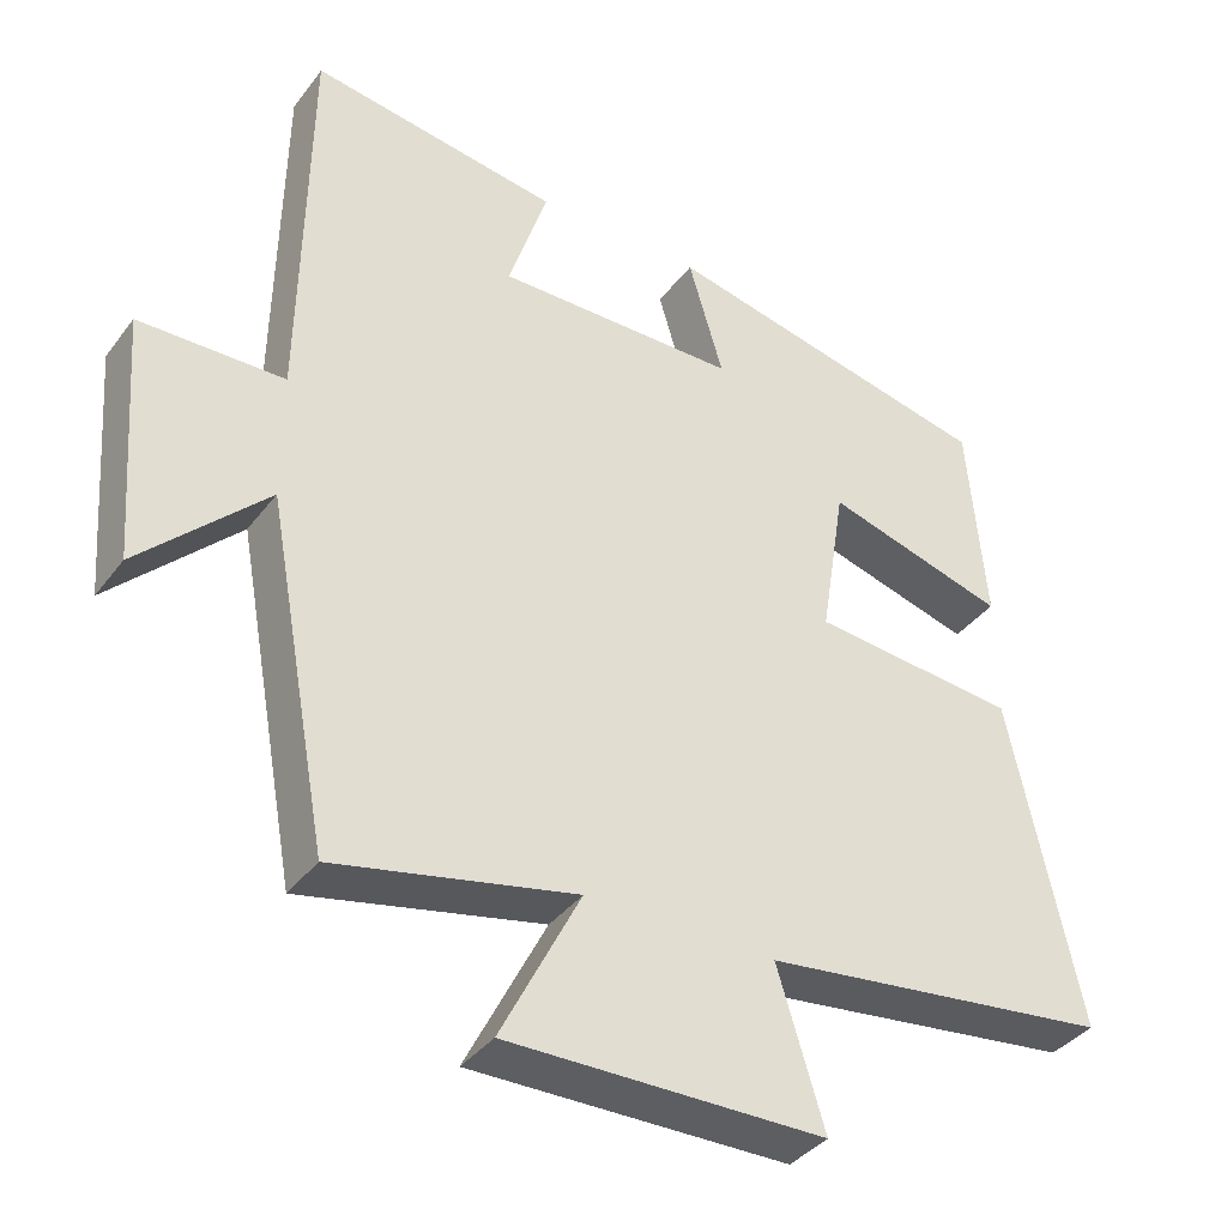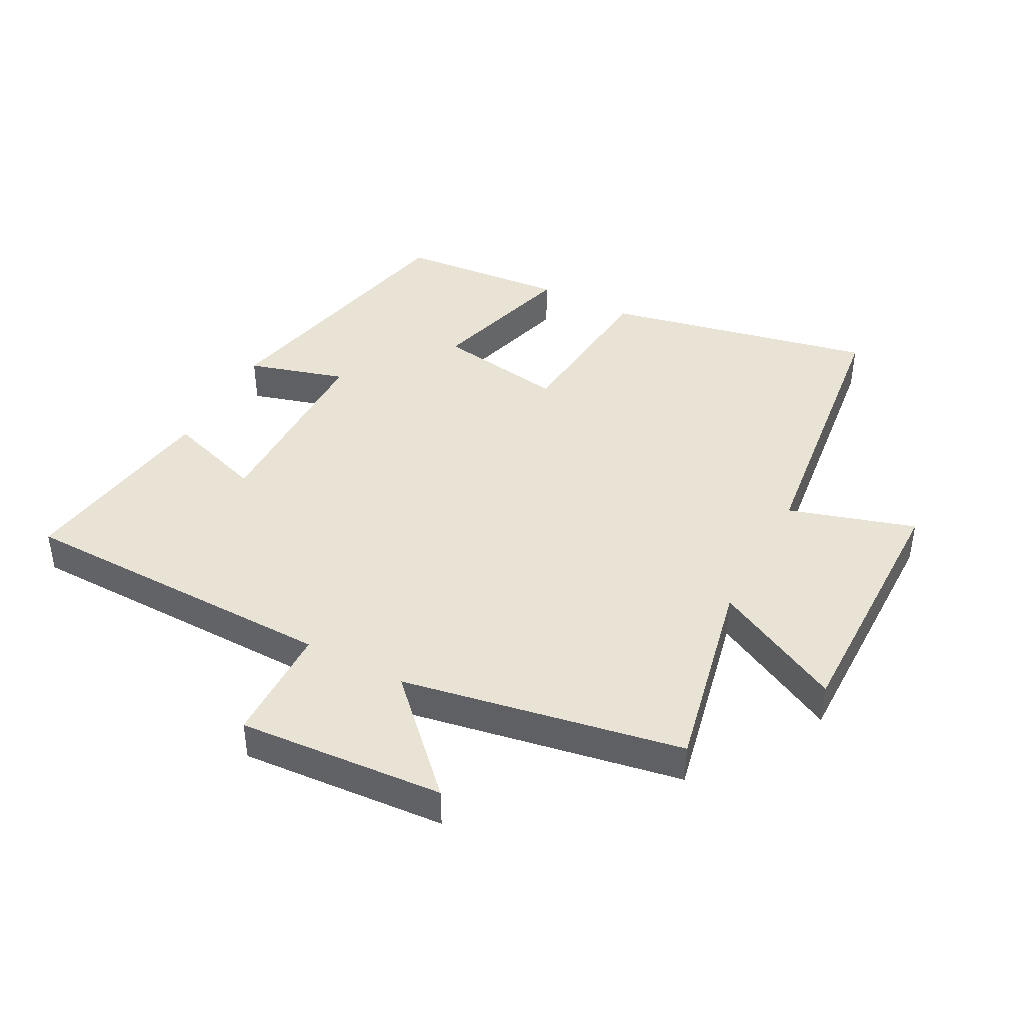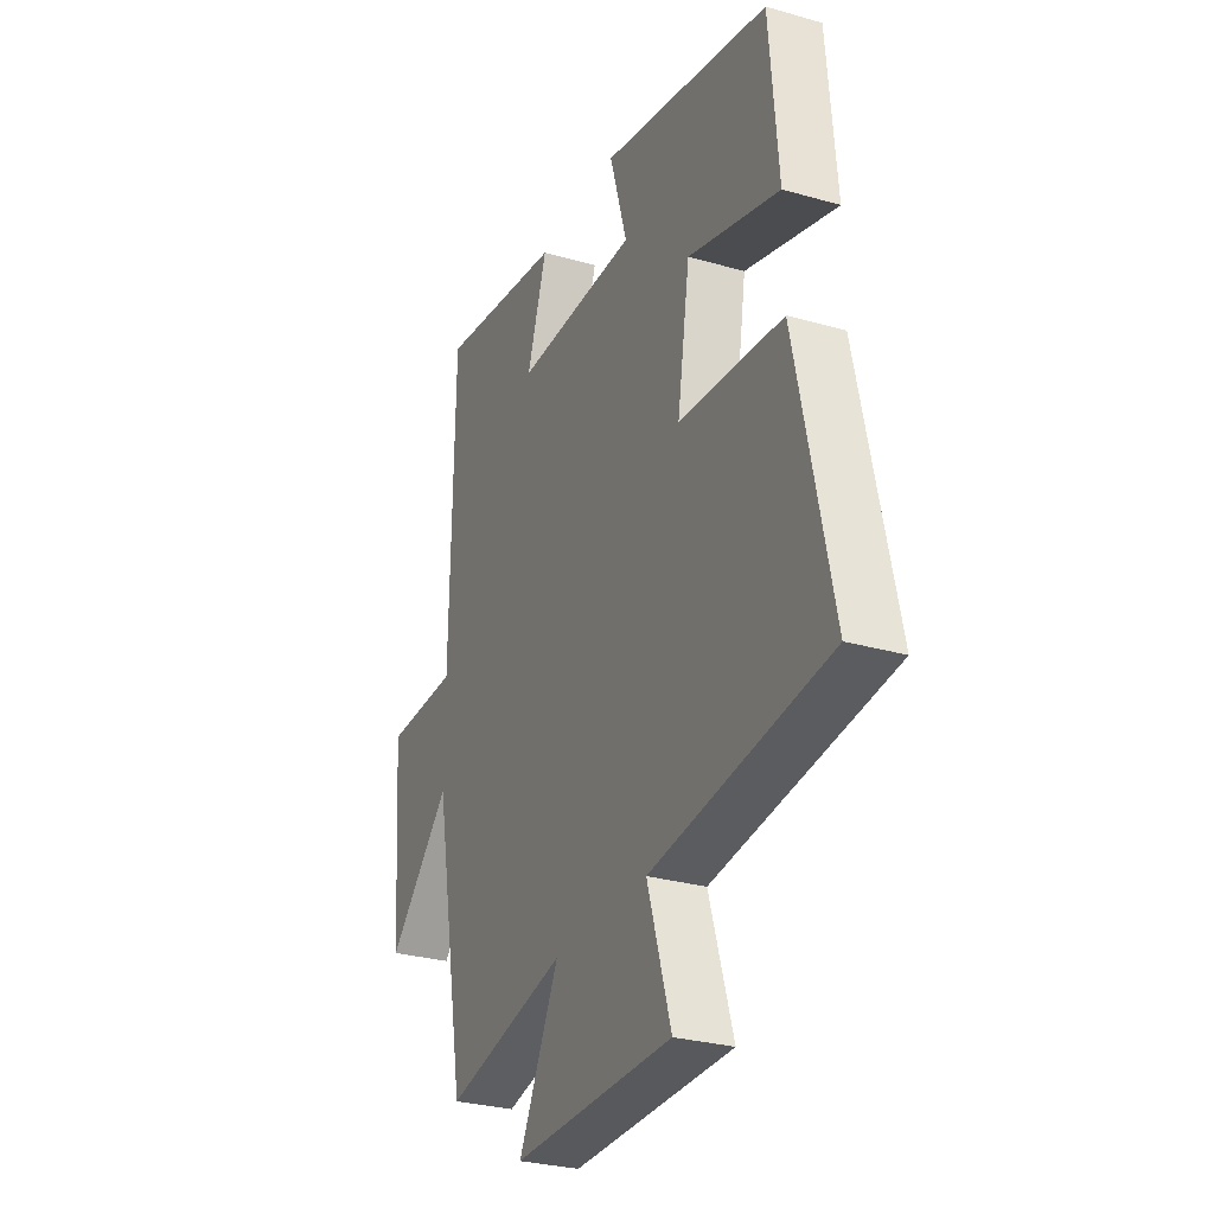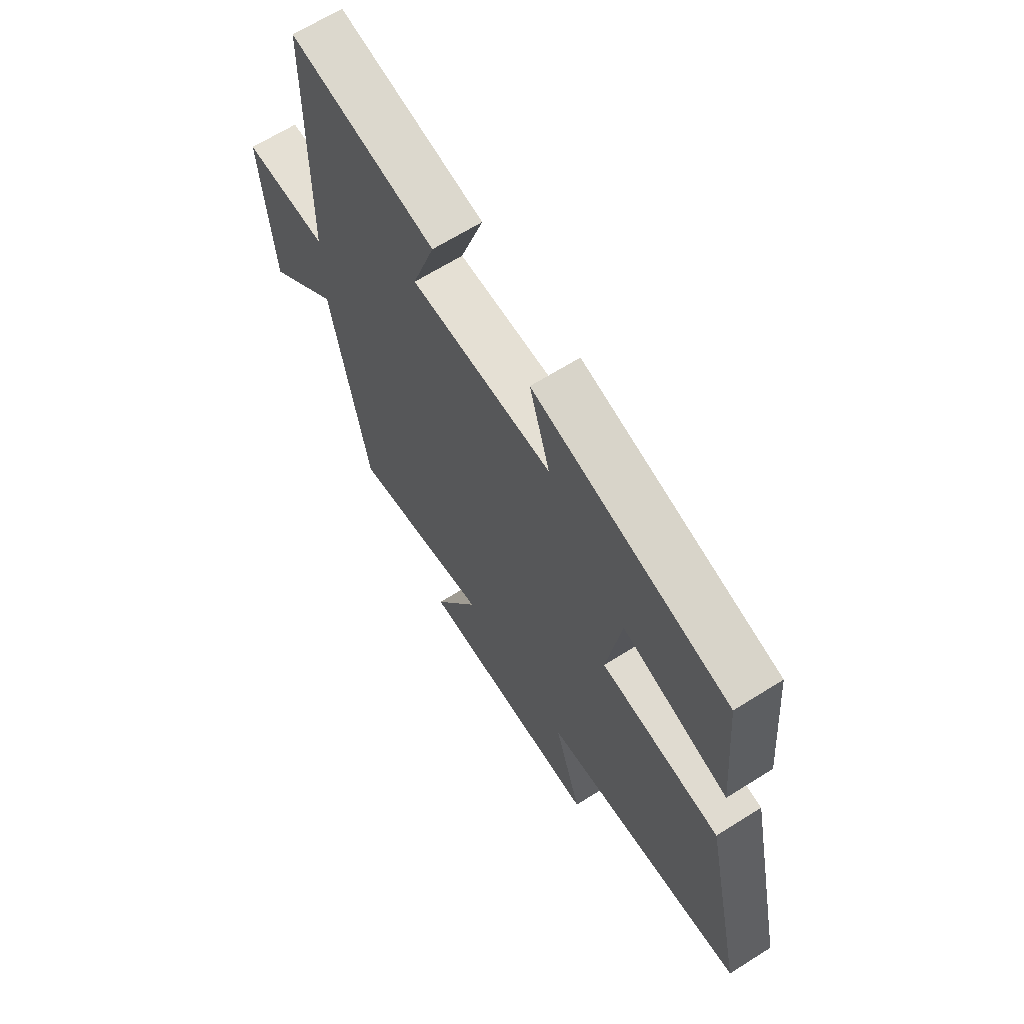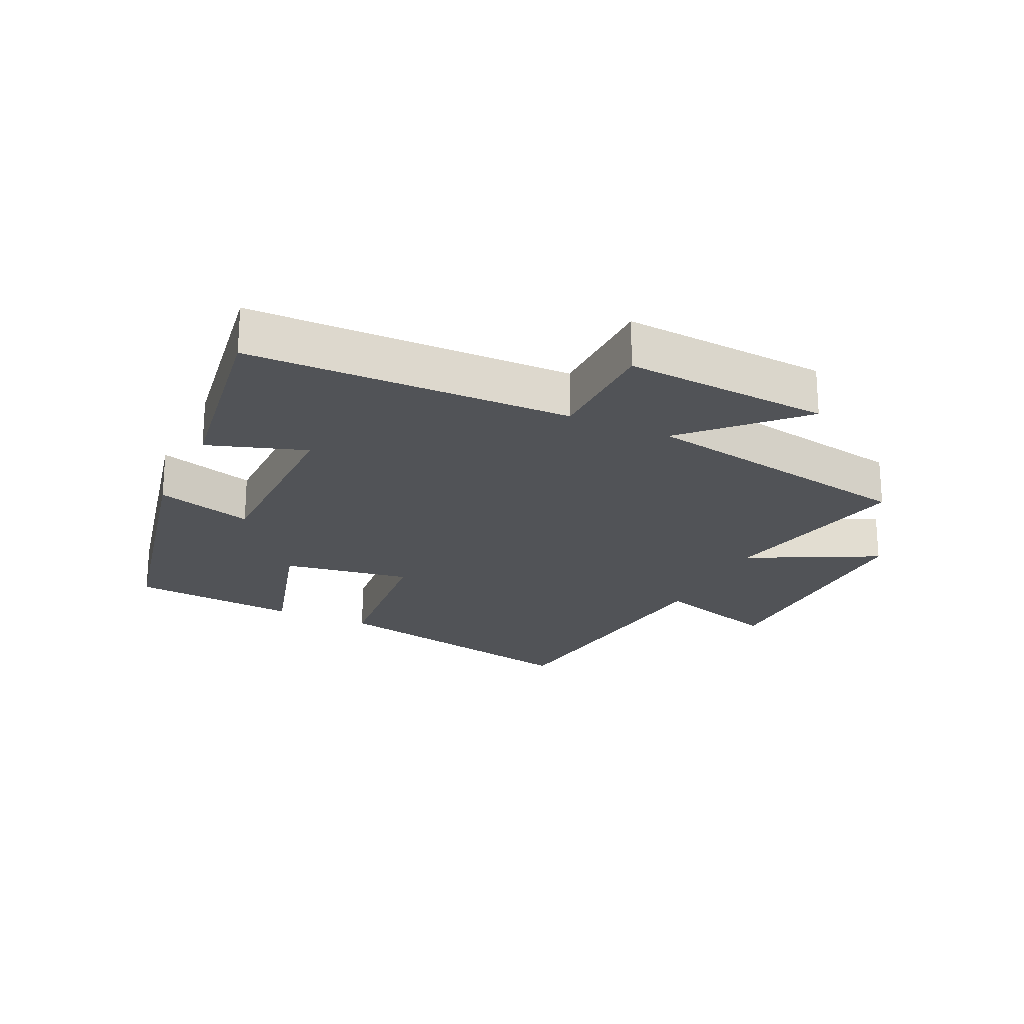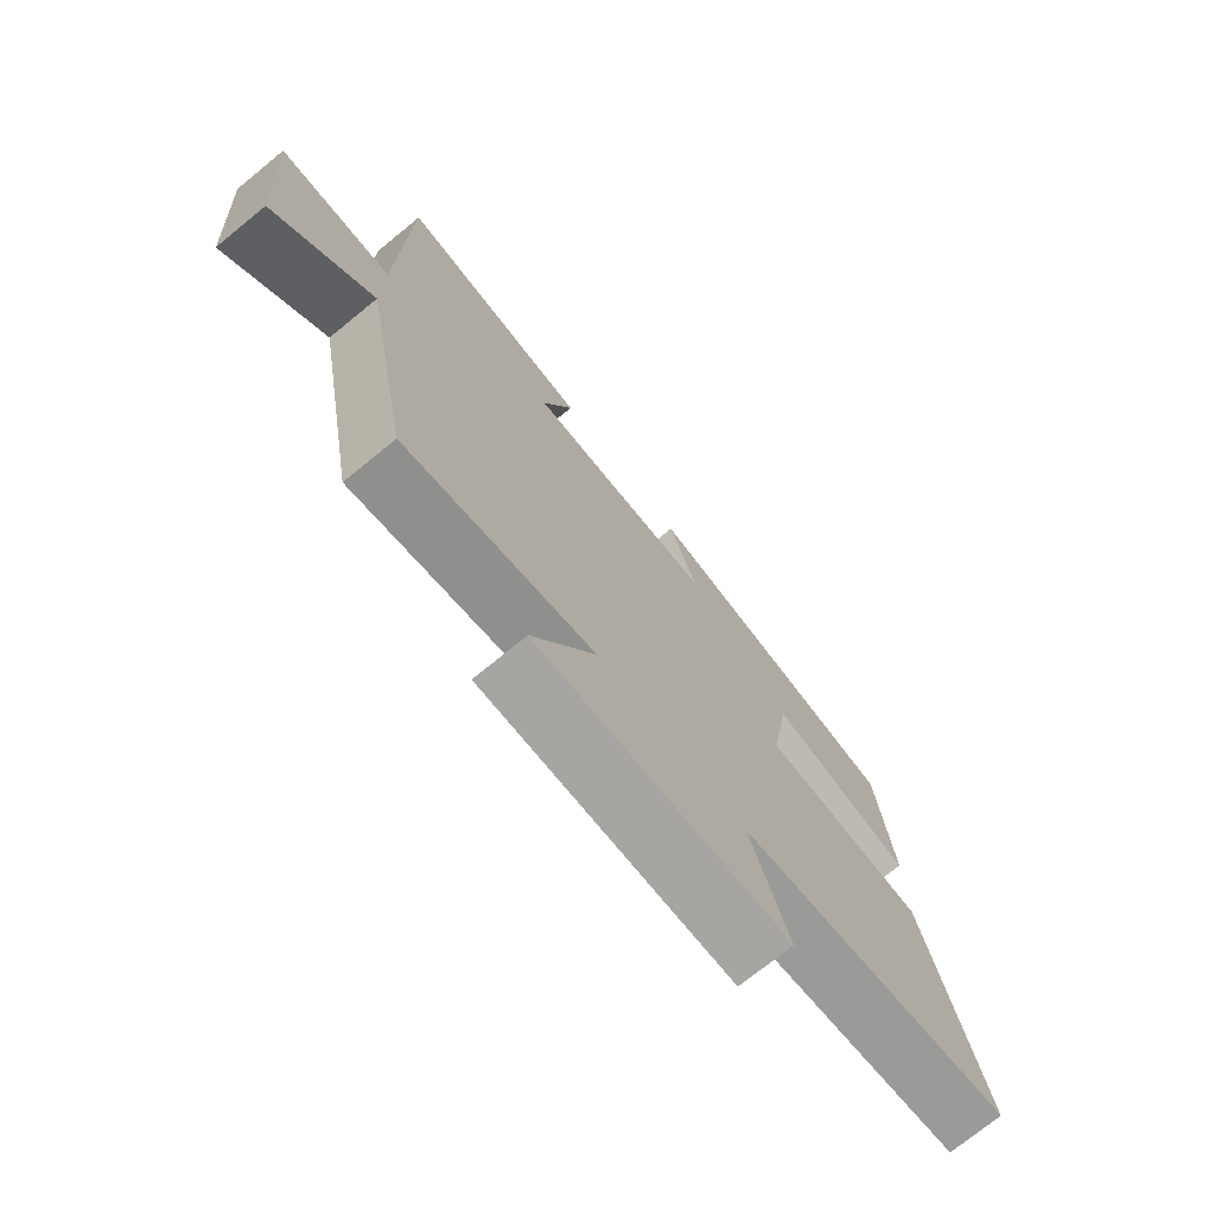
<metadata>
{"format":"obj","ext":"obj","renderer":"f3d","projection":"perspective","resolution":1024,"background":"white","views":[{"elev":-37.7,"azim":147.4,"up":"+Z"},{"elev":42.3,"azim":118.0,"up":"+Y"},{"elev":-28.8,"azim":-113.2,"up":"+Z"},{"elev":65.9,"azim":-122.3,"up":"+Z"},{"elev":-22.2,"azim":64.9,"up":"+Y"},{"elev":-74.3,"azim":129.1,"up":"+Z"}]}
</metadata>
<code>
v -0.477 0.07 0.405
v -0.046 0.07 0.5
v -0.091 0.07 0.347
v 0.221 0.07 0.345
v 0.17 0.07 0.5
v 0.492 0.07 0.549
v 0.5 0.07 0.04
v 0.687 0.07 0.037
v 0.663 0.07 -0.287
v 0.5 0.07 -0.126
v 0.419 0.07 -0.567
v 0.108 0.07 -0.5
v 0.211 0.07 -0.703
v -0.199 0.07 -0.699
v -0.138 0.07 -0.5
v -0.591 0.07 -0.444
v -0.5 0.07 -0.02
v -0.234 0.07 0.005
v -0.266 0.07 0.207
v -0.5 0.07 0.14
v -0.477 0 0.405
v -0.046 0 0.5
v -0.091 0 0.347
v 0.221 0 0.345
v 0.17 0 0.5
v 0.492 0 0.549
v 0.5 0 0.04
v 0.687 0 0.037
v 0.663 0 -0.287
v 0.5 0 -0.126
v 0.419 0 -0.567
v 0.108 0 -0.5
v 0.211 0 -0.703
v -0.199 0 -0.699
v -0.138 0 -0.5
v -0.591 0 -0.444
v -0.5 0 -0.02
v -0.234 0 0.005
v -0.266 0 0.207
v -0.5 0 0.14
f 1 2 3
f 20 1 3
f 19 20 3
f 18 19 3 4
f 15 16 17 18
f 15 18 4
f 12 13 14 15
f 12 15 4
f 10 11 12 4
f 7 8 9 10
f 6 7 10
f 5 6 10
f 4 5 10
f 23 22 21
f 23 21 40
f 23 40 39
f 24 23 39 38
f 38 37 36 35
f 24 38 35
f 35 34 33 32
f 24 35 32
f 24 32 31 30
f 30 29 28 27
f 30 27 26
f 30 26 25
f 30 25 24
f 1 21 22 2
f 2 22 23 3
f 3 23 24 4
f 4 24 25 5
f 5 25 26 6
f 6 26 27 7
f 7 27 28 8
f 8 28 29 9
f 9 29 30 10
f 10 30 31 11
f 11 31 32 12
f 12 32 33 13
f 13 33 34 14
f 14 34 35 15
f 15 35 36 16
f 16 36 37 17
f 17 37 38 18
f 18 38 39 19
f 19 39 40 20
f 20 40 21 1

</code>
